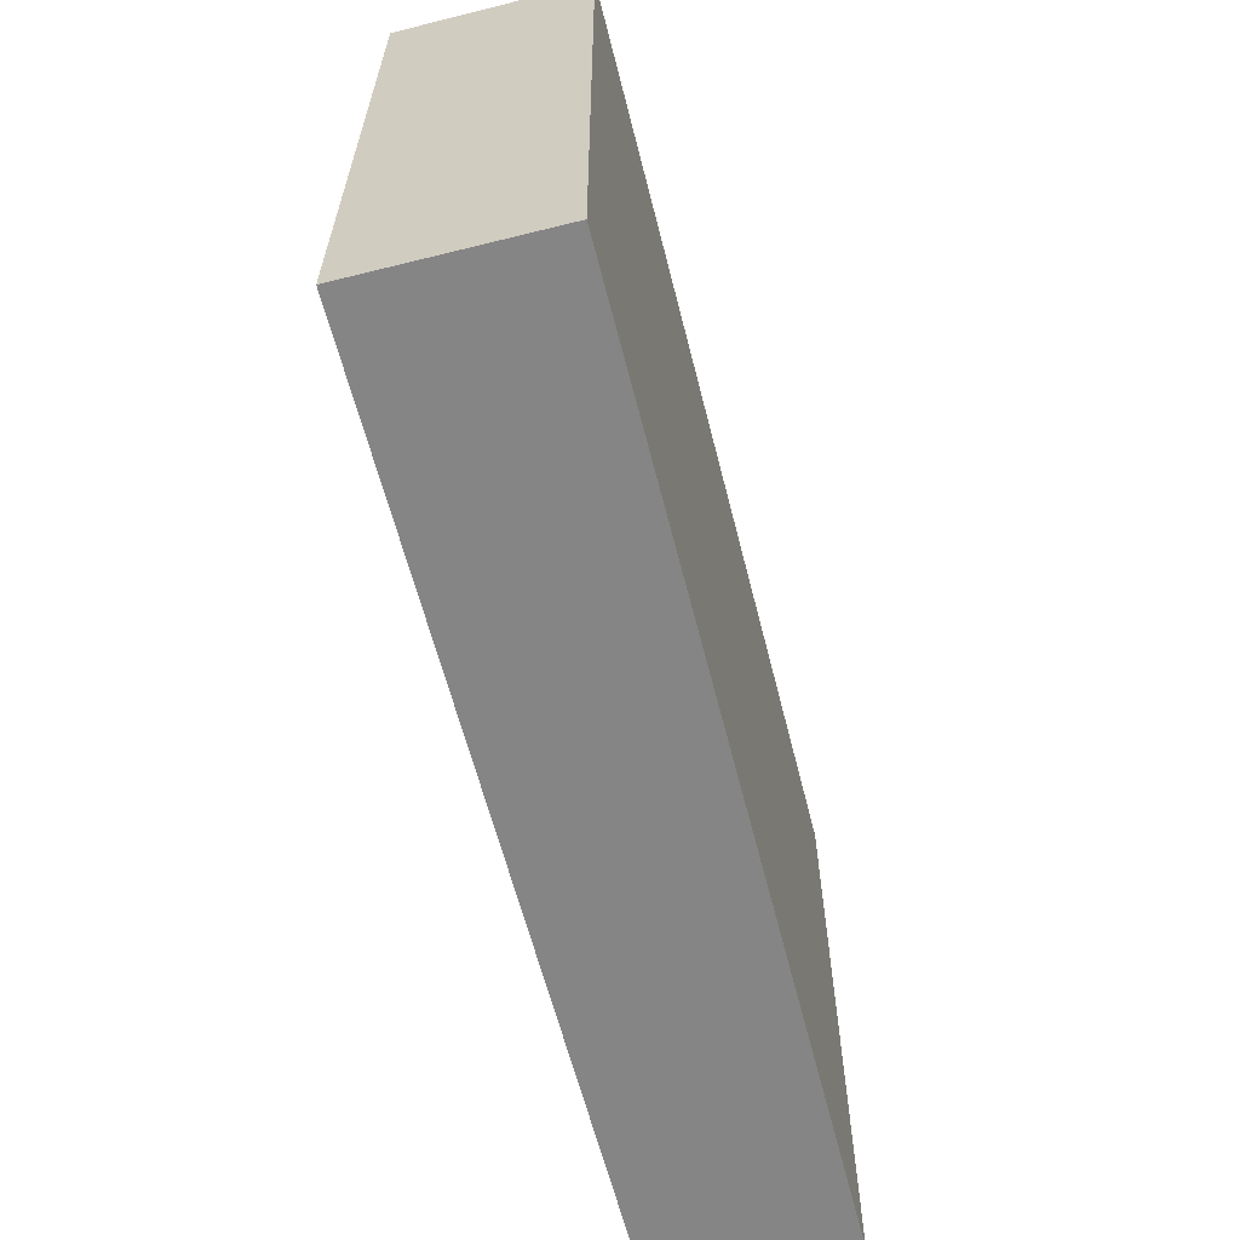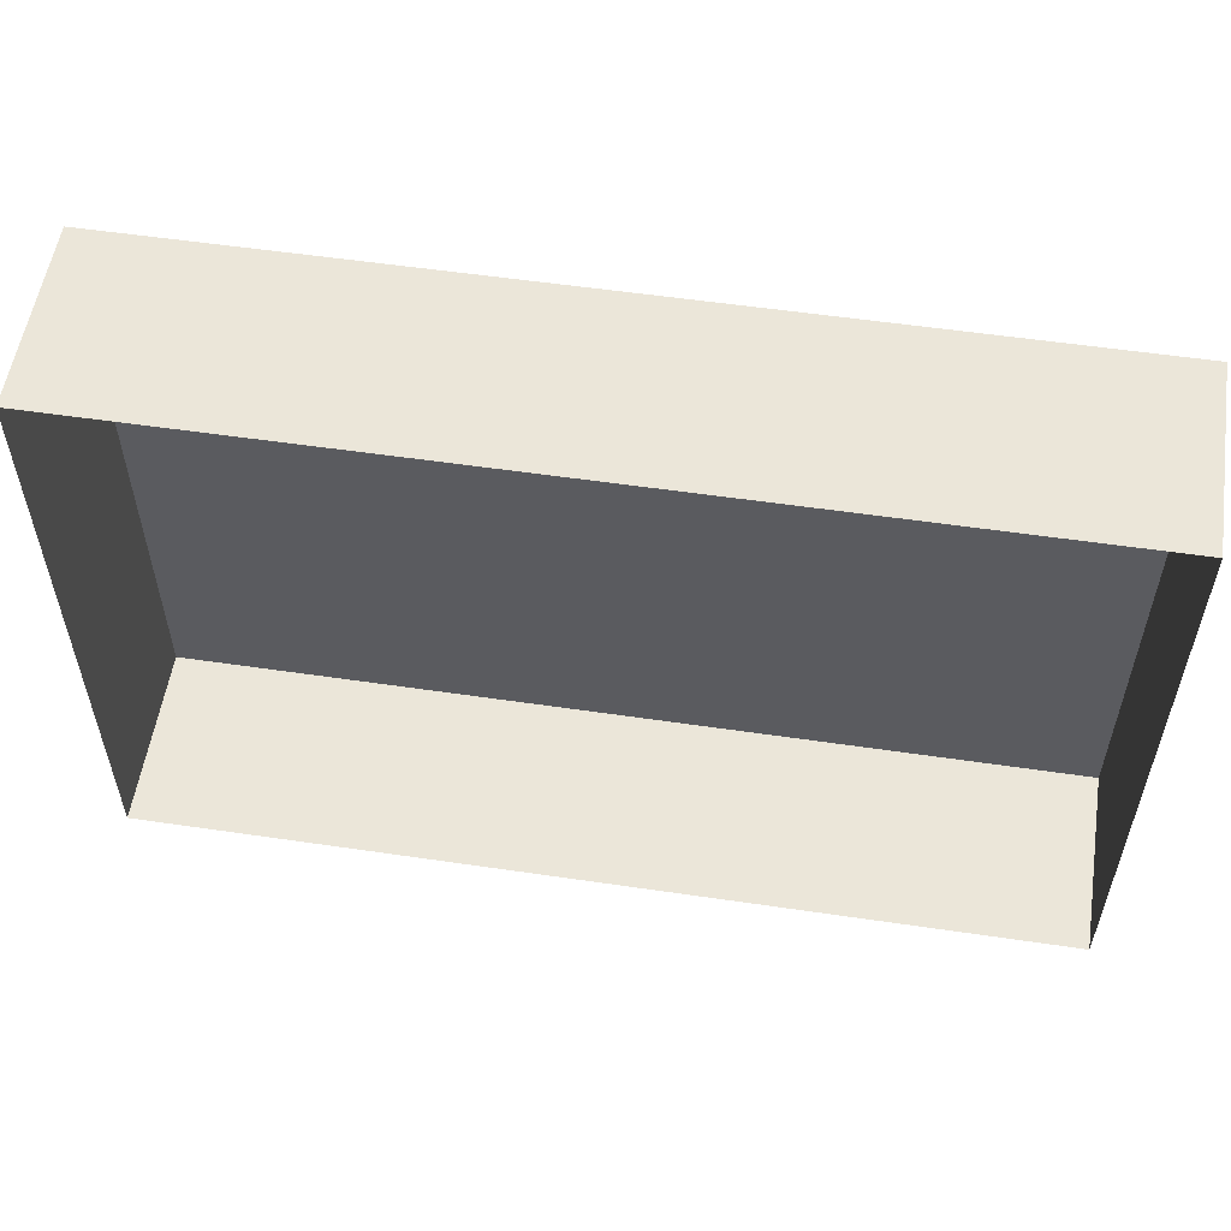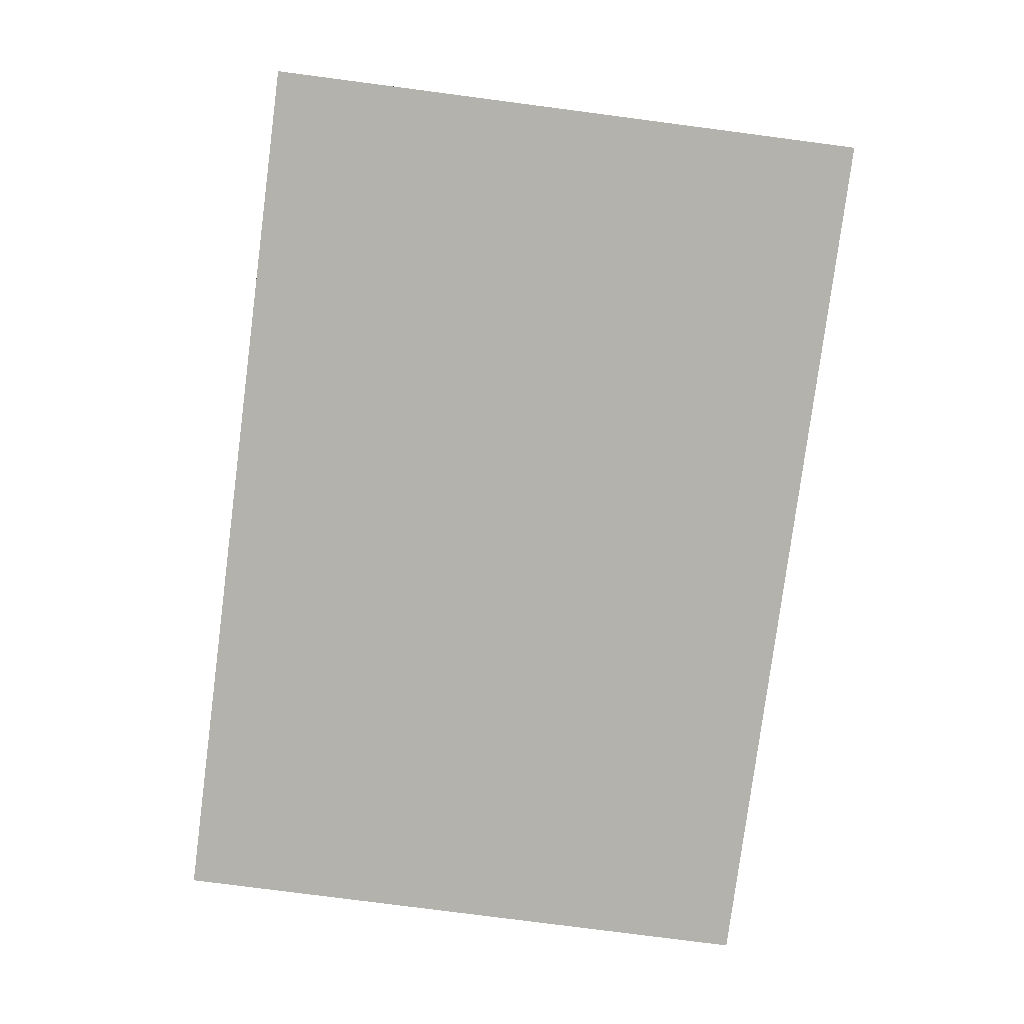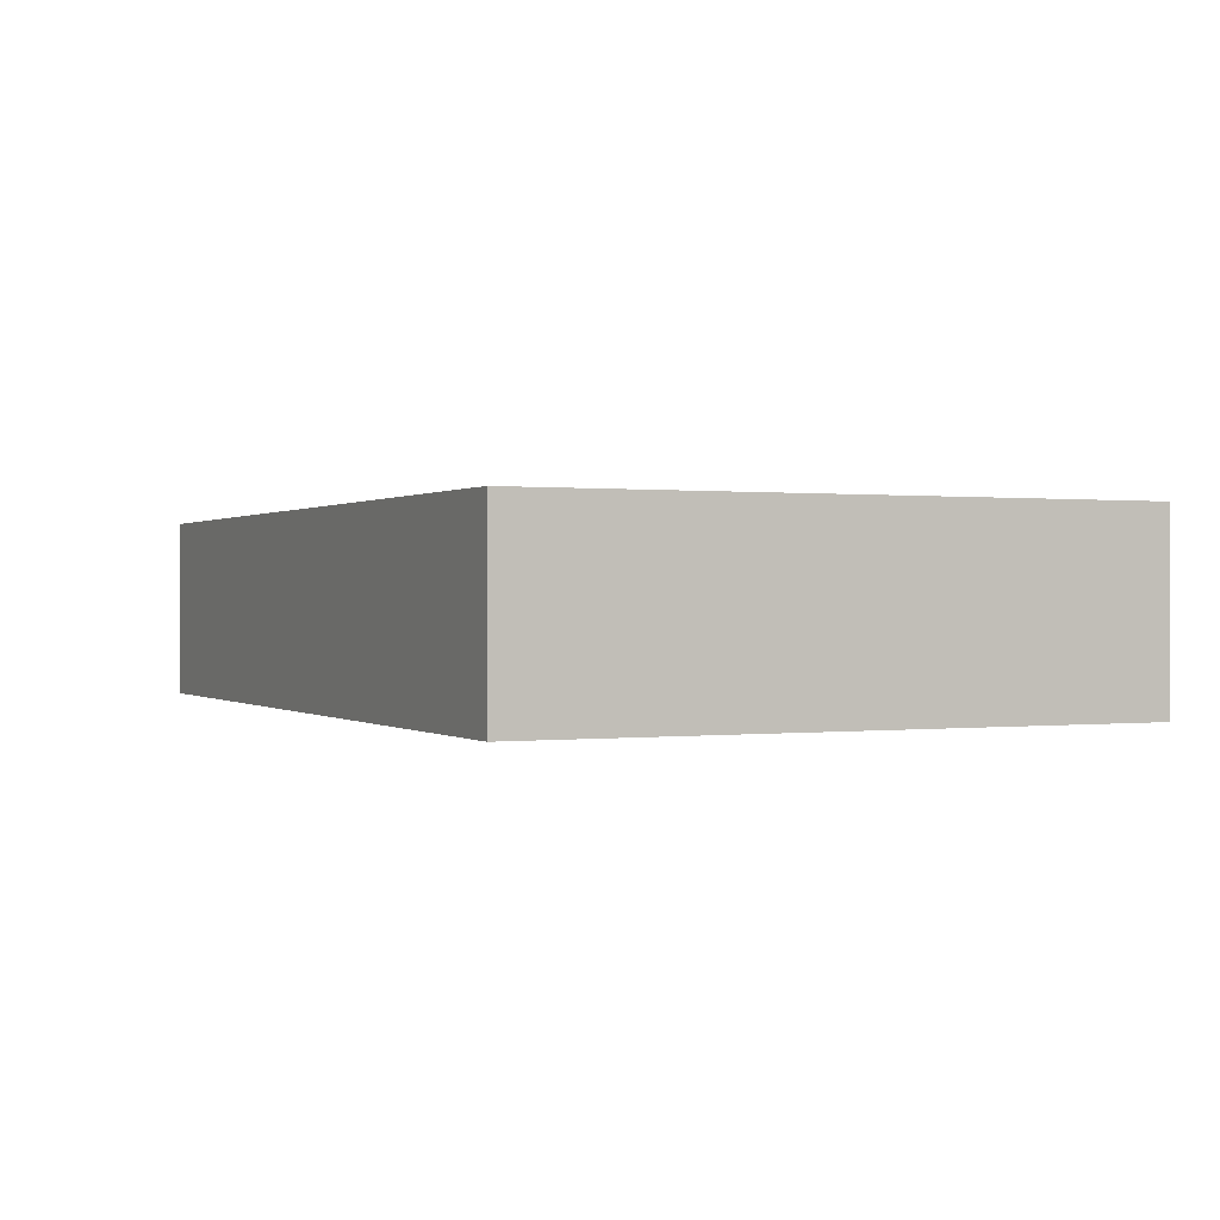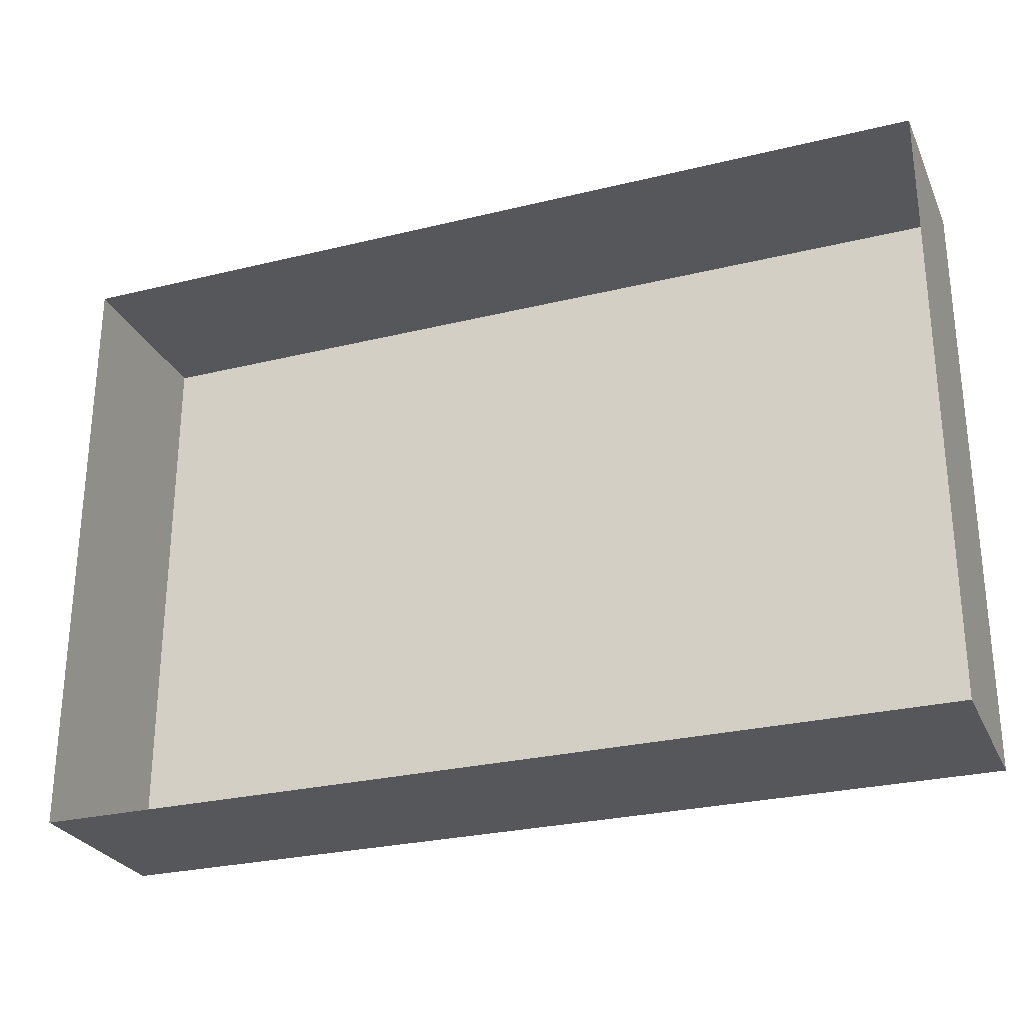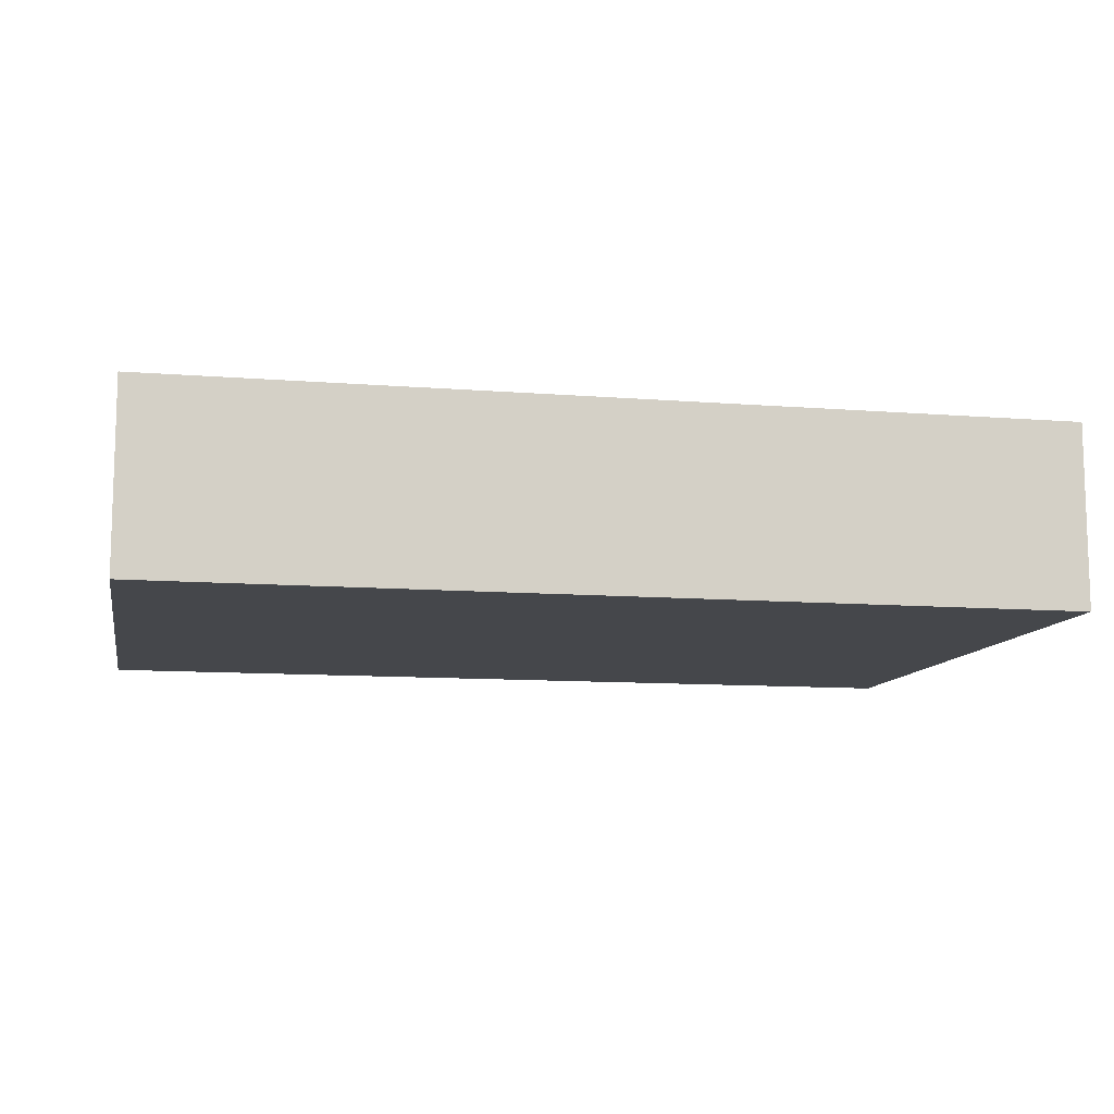
<metadata>
{"format":"obj","ext":"obj","renderer":"f3d","projection":"perspective","resolution":1024,"background":"white","views":[{"elev":-61.7,"azim":-75.8,"up":"+Z"},{"elev":55.6,"azim":-171.2,"up":"+Z"},{"elev":-79.4,"azim":-97.4,"up":"+Y"},{"elev":0.3,"azim":-114.8,"up":"+Y"},{"elev":-27.3,"azim":-159.3,"up":"+Z"},{"elev":-10.6,"azim":168.7,"up":"+Y"}]}
</metadata>
<code>
o Cube_Cube.001
v -2.995 0 2.028
v -2.995 1.22 2.028
v -2.995 0 -2.028
v -2.995 1.22 -2.028
v 2.995 0 2.028
v 2.995 1.22 2.028
v 2.995 0 -2.028
v 2.995 1.22 -2.028
f 1 2 4 3
f 3 4 8 7
f 7 8 6 5
f 5 6 2 1
f 3 7 5 1

</code>
